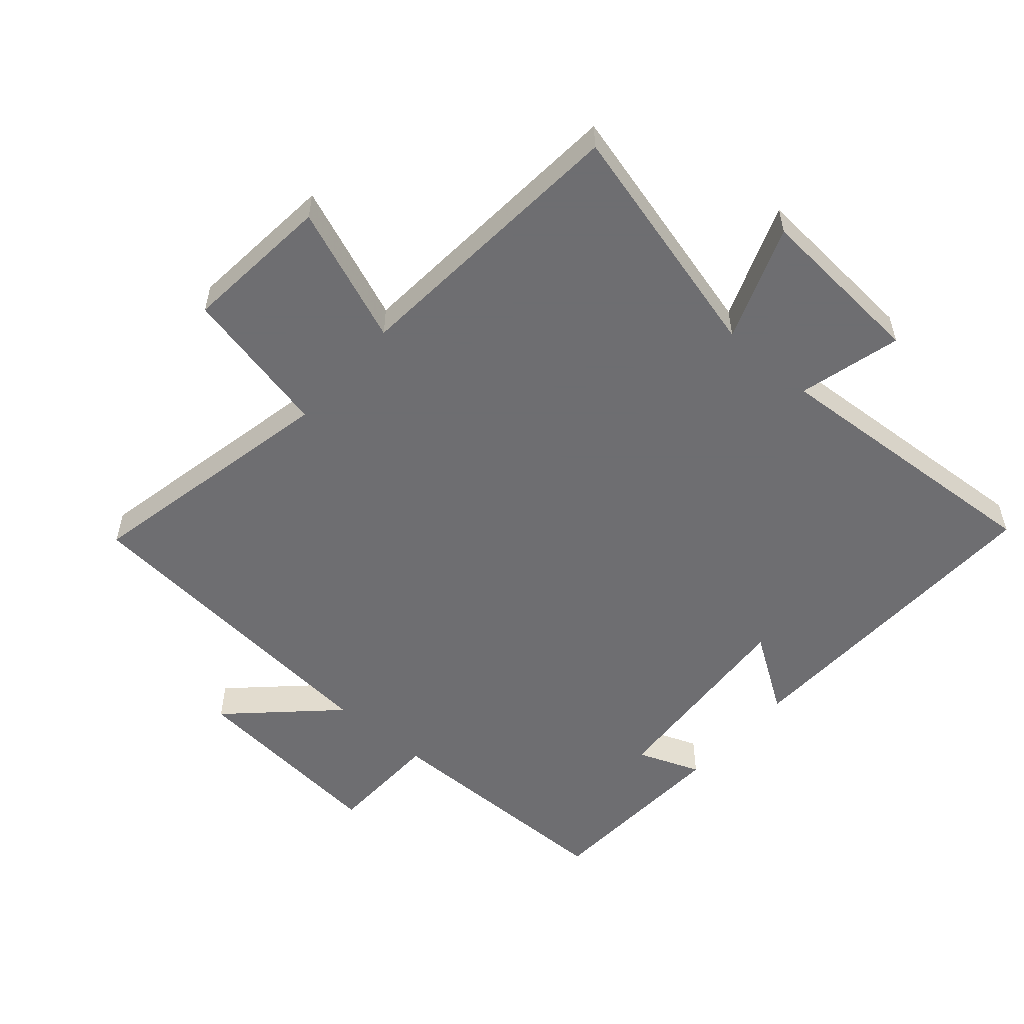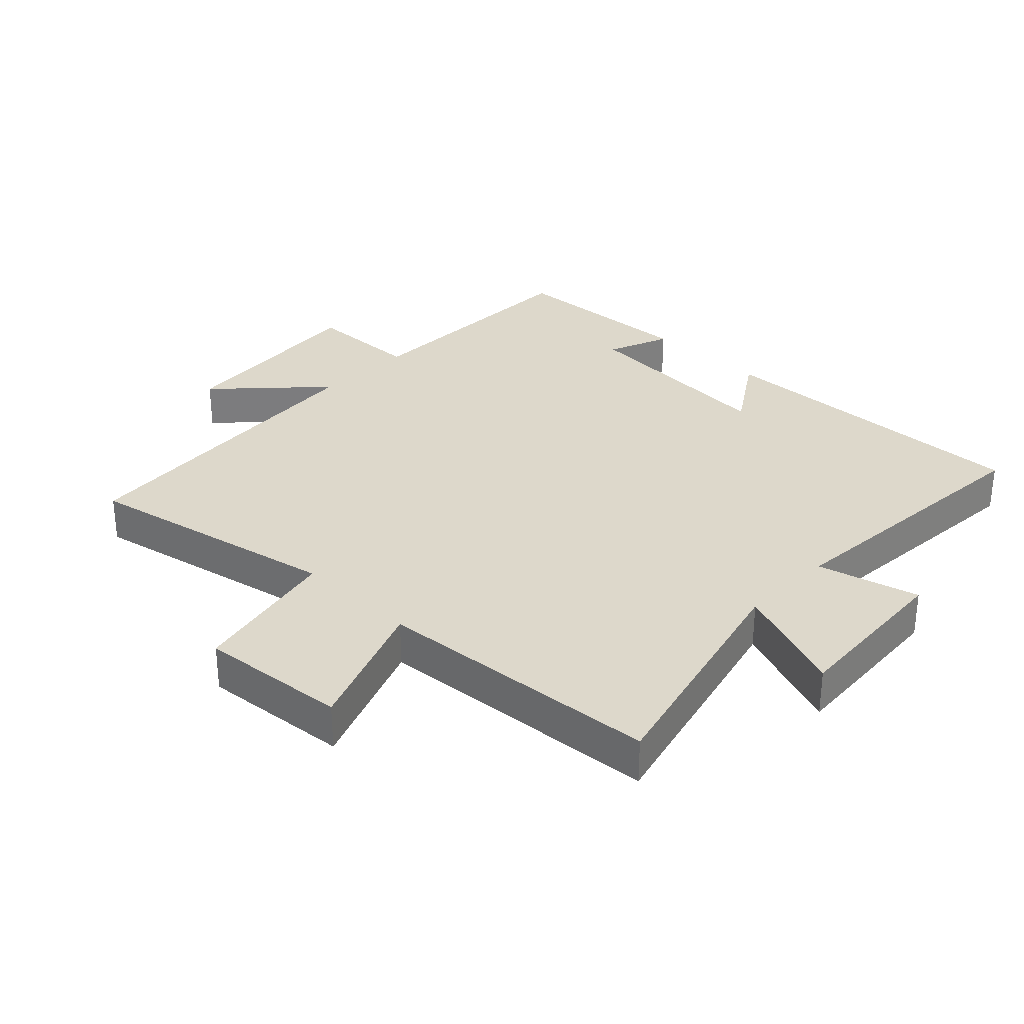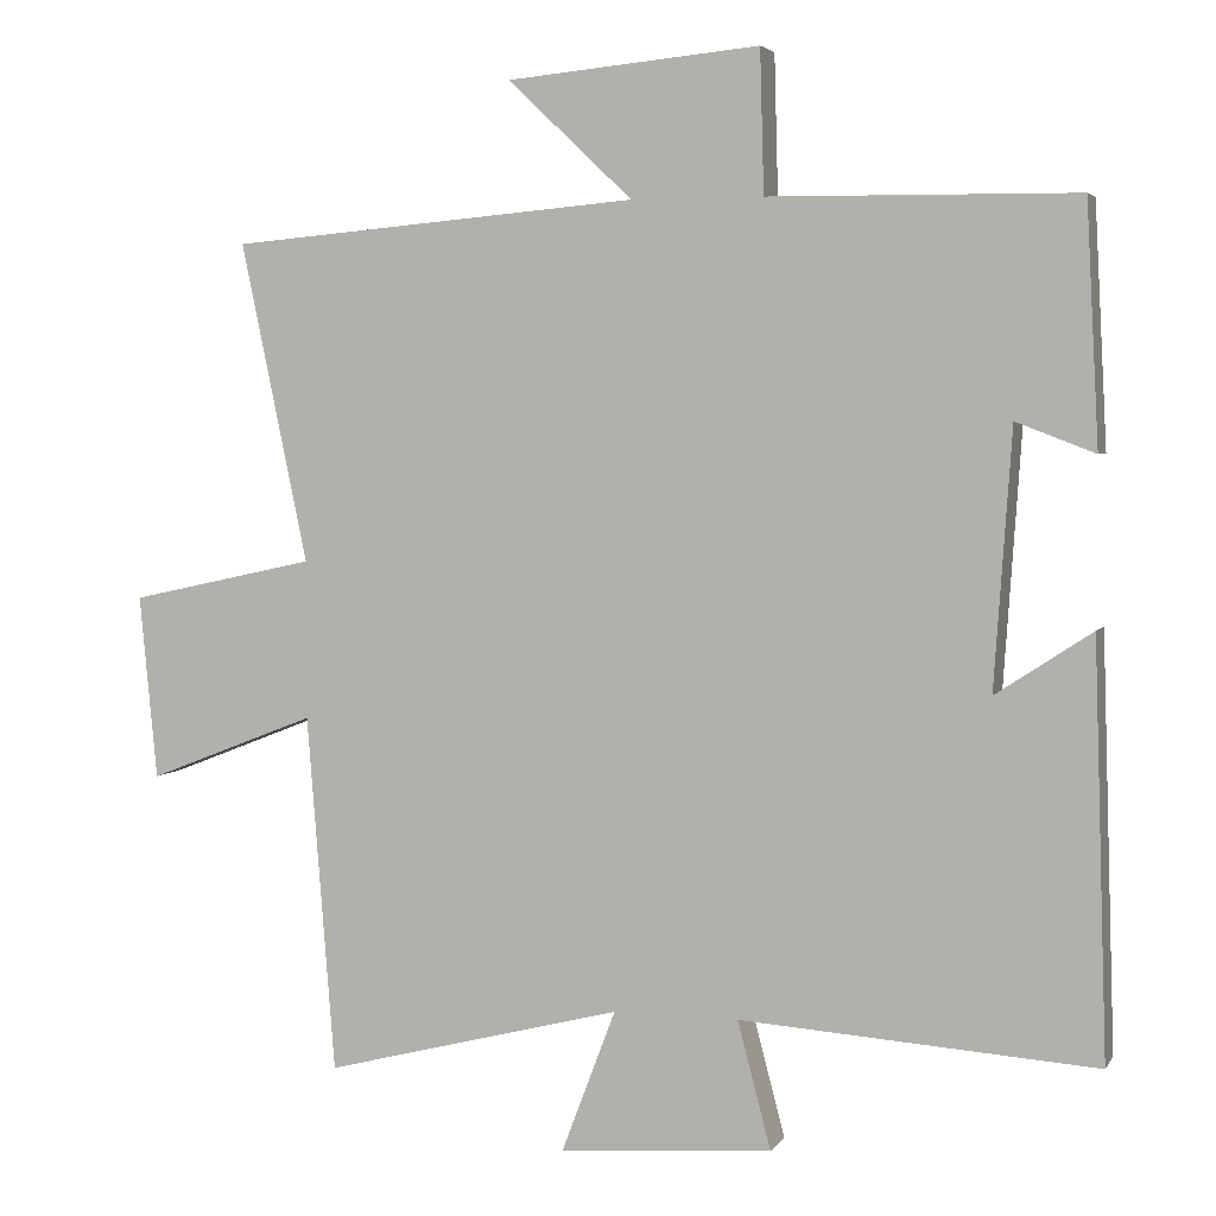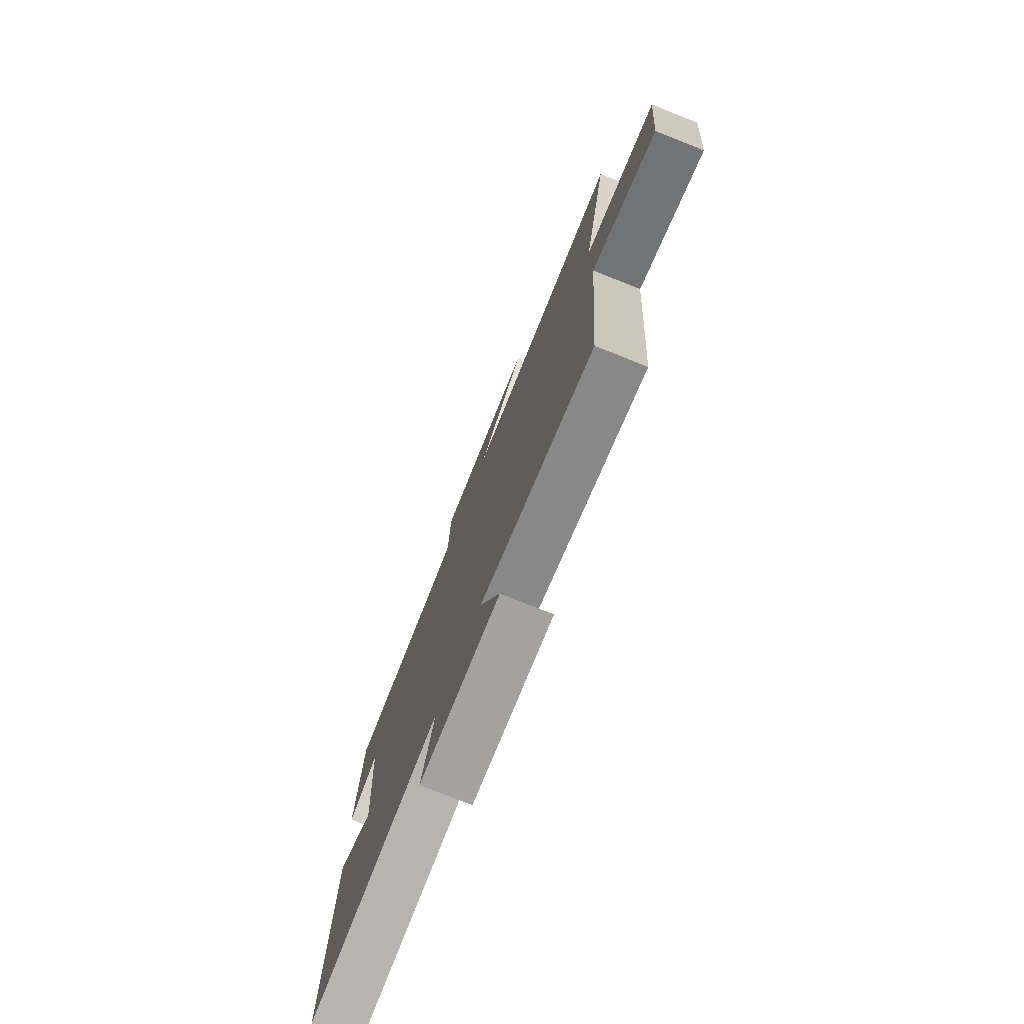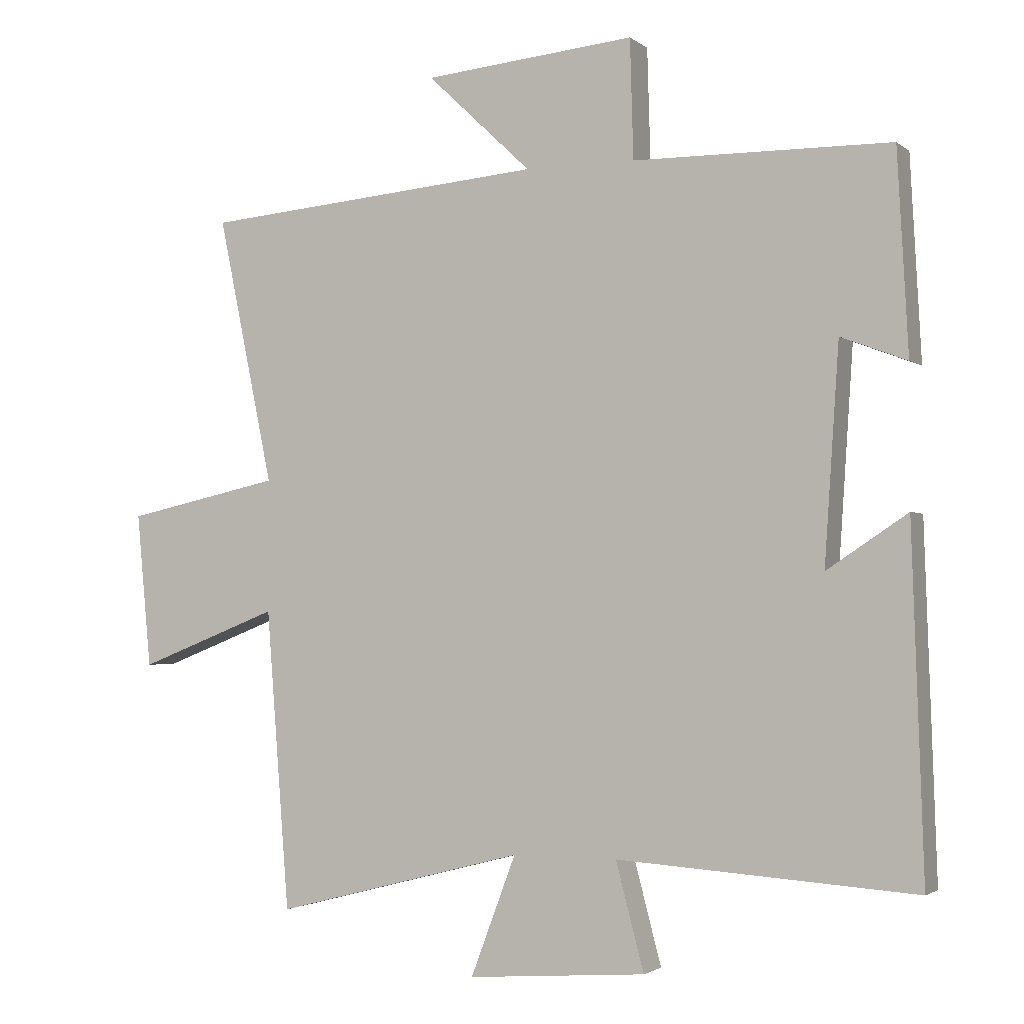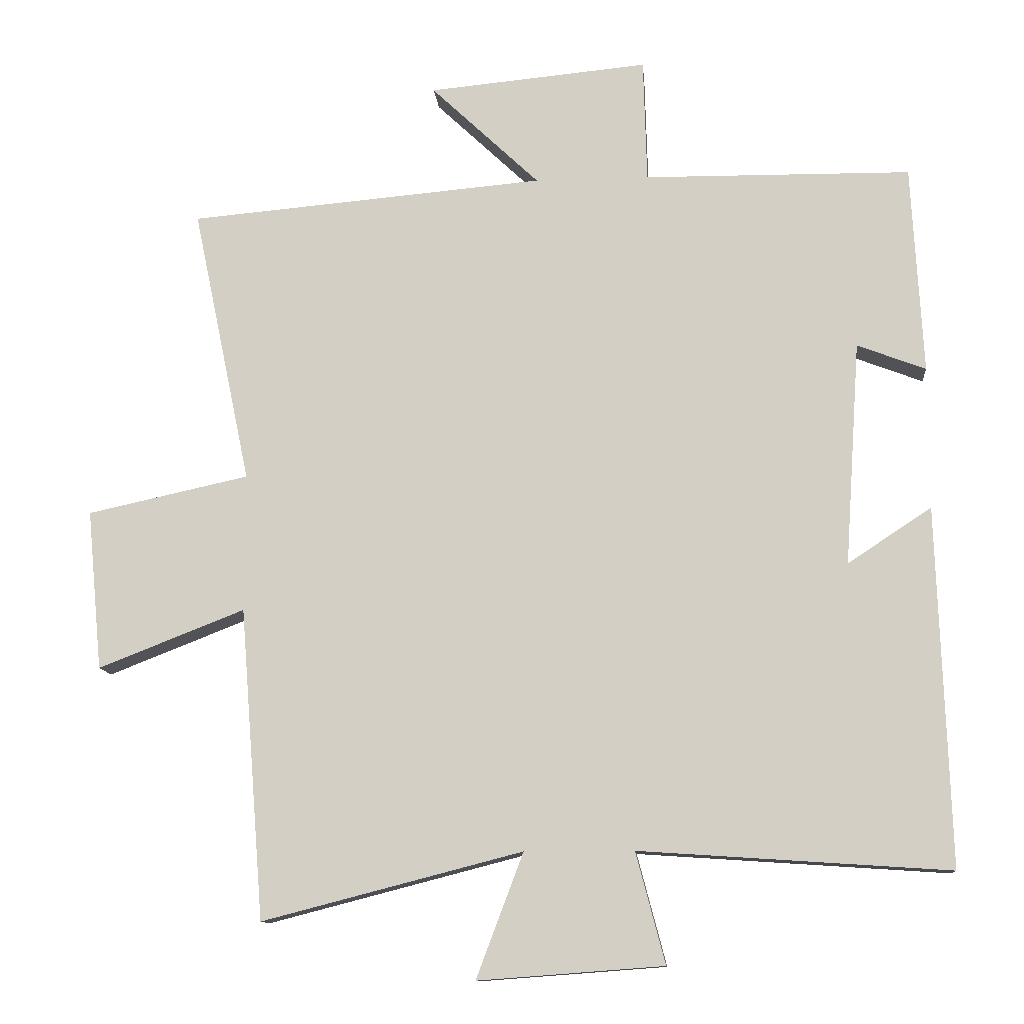
<metadata>
{"format":"obj","ext":"obj","renderer":"f3d","projection":"perspective","resolution":1024,"background":"white","views":[{"elev":-54.4,"azim":139.0,"up":"+Y"},{"elev":31.3,"azim":134.3,"up":"+Y"},{"elev":4.0,"azim":-162.5,"up":"+Z"},{"elev":-76.9,"azim":68.3,"up":"+Z"},{"elev":-2.4,"azim":-156.0,"up":"+Z"},{"elev":-11.7,"azim":-175.0,"up":"+Z"}]}
</metadata>
<code>
v -0.517 0.07 -0.53
v -0.5 0.07 -0.012
v -0.379 0.07 -0.092
v -0.401 0.07 0.232
v -0.5 0.07 0.194
v -0.484 0.07 0.496
v -0.098 0.07 0.5
v -0.093 0.07 0.679
v 0.225 0.07 0.649
v 0.068 0.07 0.5
v 0.584 0.07 0.455
v 0.5 0.07 0.053
v 0.734 0.07 0.002
v 0.712 0.07 -0.23
v 0.5 0.07 -0.147
v 0.465 0.07 -0.597
v 0.089 0.07 -0.5
v 0.157 0.07 -0.68
v -0.111 0.07 -0.66
v -0.069 0.07 -0.5
v -0.517 0 -0.53
v -0.5 0 -0.012
v -0.379 0 -0.092
v -0.401 0 0.232
v -0.5 0 0.194
v -0.484 0 0.496
v -0.098 0 0.5
v -0.093 0 0.679
v 0.225 0 0.649
v 0.068 0 0.5
v 0.584 0 0.455
v 0.5 0 0.053
v 0.734 0 0.002
v 0.712 0 -0.23
v 0.5 0 -0.147
v 0.465 0 -0.597
v 0.089 0 -0.5
v 0.157 0 -0.68
v -0.111 0 -0.66
v -0.069 0 -0.5
f 17 18 19 20
f 15 16 17
f 15 17 20
f 12 13 14 15
f 12 15 20 1
f 10 11 12 1
f 7 8 9 10
f 4 5 6 7
f 3 4 7 10
f 1 2 3
f 1 3 10
f 40 39 38 37
f 37 36 35
f 40 37 35
f 35 34 33 32
f 21 40 35 32
f 21 32 31 30
f 30 29 28 27
f 27 26 25 24
f 30 27 24 23
f 23 22 21
f 30 23 21
f 1 21 22 2
f 2 22 23 3
f 3 23 24 4
f 4 24 25 5
f 5 25 26 6
f 6 26 27 7
f 7 27 28 8
f 8 28 29 9
f 9 29 30 10
f 10 30 31 11
f 11 31 32 12
f 12 32 33 13
f 13 33 34 14
f 14 34 35 15
f 15 35 36 16
f 16 36 37 17
f 17 37 38 18
f 18 38 39 19
f 19 39 40 20
f 20 40 21 1

</code>
